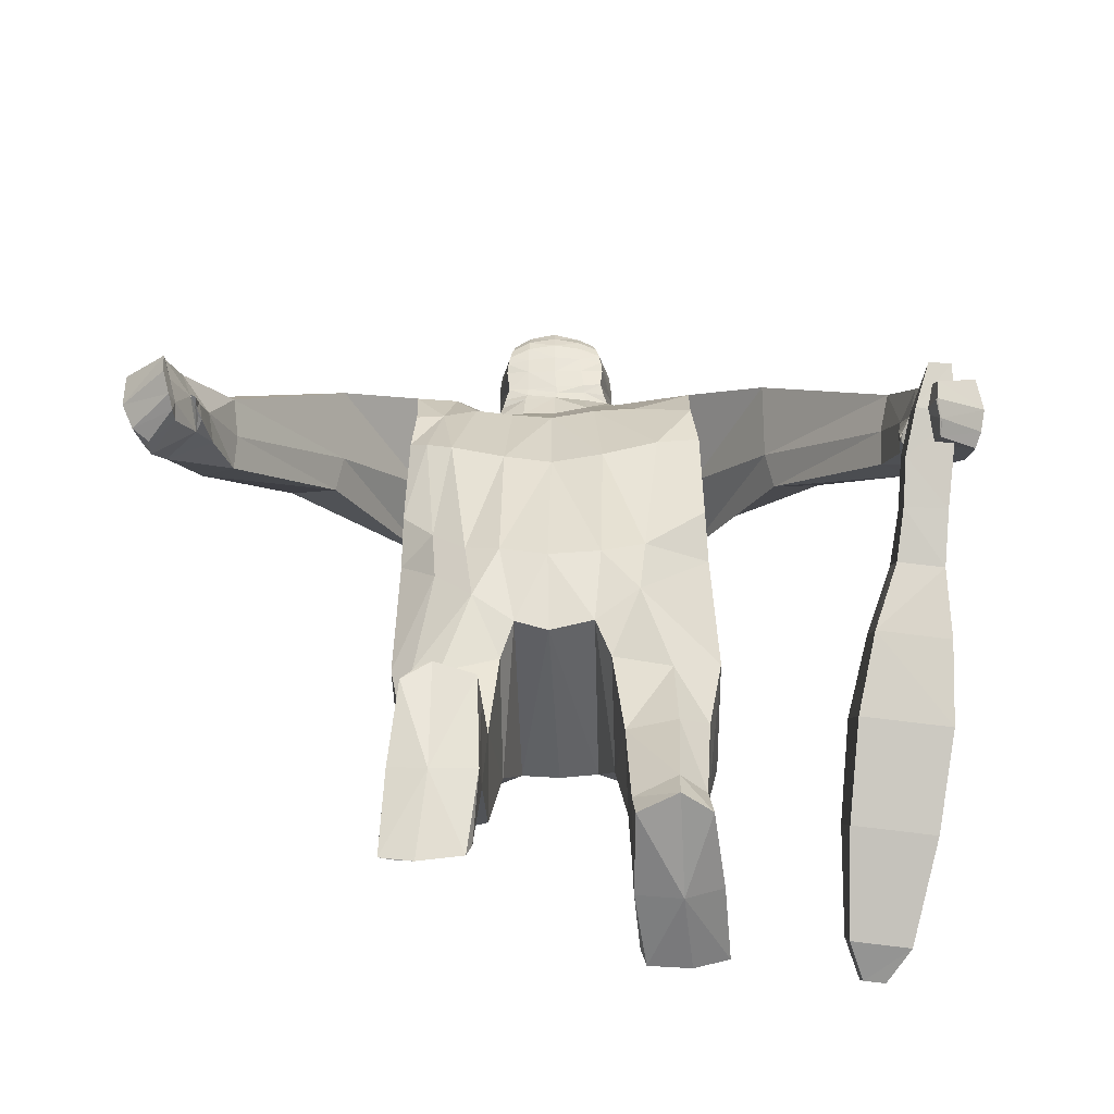
<metadata>
{"format":"obj","ext":"obj","renderer":"f3d","projection":"perspective","resolution":1024,"background":"white","views":[{"elev":-61.1,"azim":1.4,"up":"+Y"}]}
</metadata>
<code>
o Cube
v -0.4596 0.4667 -0.08768
v -0.4581 0.548 0.4713
v -0.001765 -0.5219 -0.3551
v -0.02038 -0.6425 0.2583
v 0.001586 0.7407 -0.08972
v -0.2511 -0.3541 -0.3932
v -0.2506 -0.5604 0.3408
v -0.2099 0.7678 -0.04498
v -0.4668 0.2126 0.4646
v -0.007653 0.04435 0.4751
v -0.3281 0.1154 0.5004
v -0.463 0.2803 -0.2396
v 0.000298 0.1826 -0.4031
v -0.2331 0.241 -0.3434
v -0.5985 0.4969 0.01358
v -0.2421 -0.3784 -0.5022
v -0.6106 0.7209 0.3467
v -0.4141 0.7385 0.3594
v -0.4078 0.7513 -0.02459
v -0.712 0.1204 0.3525
v -0.6827 0.3462 0.5929
v -0.8648 0.2213 0.2914
v -0.8334 0.4419 0.5245
v -0.9788 -0.2485 0.6246
v -0.9775 -0.1128 0.7933
v -1.085 -0.2021 0.578
v -1.067 -0.0366 0.7675
v -1.102 -0.5028 0.9495
v -1.131 -0.3886 1.071
v -1.184 -0.4932 0.8433
v -1.26 -0.3258 0.9756
v -0.000284 0.6688 0.3472
v -0.5086 0.7381 0.3432
v -0.3524 0.2517 -0.2745
v -0.1997 0.7 0.319
v -0.41 0.1638 0.4868
v 1.2e-05 1.086 0.4561
v -0.1386 1.032 0.433
v -0.1655 1.174 0.1838
v -0.1138 0.5528 -0.2282
v -0.2309 0.5197 -0.2004
v -0.1655 1.174 0.187
v 0.002966 0.5679 -0.2082
v 0.000298 1.214 0.2128
v -1.093 -0.121 0.6527
v -0.9677 -0.1818 0.7013
v -0.8679 0.3036 0.3478
v -0.6854 0.1939 0.4293
v -0.4133 0.7842 0.1491
v -0.614 0.5876 0.126
v -0.2292 0.8034 0.1503
v -0.4615 0.4641 0.1882
v -1.125 -0.4505 1.051
v -1.264 -0.4142 0.9265
v 2.2e-05 0.7022 0.1529
v -0.1788 1.11 0.3102
v 1.2e-05 1.194 0.3346
v 0.2375 0.5238 -0.2029
v -0.1759 1.115 0.3124
v 0.4444 0.3899 -0.1768
v -0.1103 0.766 -0.06913
v -0.1206 -0.502 -0.3575
v -0.1088 0.6726 0.3458
v -0.1595 0.05866 0.4919
v -0.1166 0.2083 -0.3837
v -0.08909 1.208 0.2053
v -0.09186 1.208 0.2145
v -0.08474 1.067 0.4493
v -0.09989 1.159 0.3315
v -0.4806 0.03009 -0.2983
v -0.4838 -0.2443 0.2617
v -0.124 -0.6213 0.2797
v -0.4936 -0.5798 -0.2995
v -0.4969 -0.6874 0.1531
v -0.3464 -0.7627 -0.2815
v -0.3462 -0.7815 0.2058
v -0.1671 -0.7151 0.2055
v -0.1711 -0.7523 -0.1984
v -0.2044 -1.161 0.3404
v -0.4449 -0.986 -0.1505
v -0.3356 -1.102 0.3586
v -0.3423 -1.325 0.1202
v -0.4205 -1.153 0.3165
v -0.4267 -1.304 0.1576
v -0.4496 -0.9608 0.1161
v -0.3547 -1.111 -0.1477
v -0.3545 -1.027 0.1799
v -0.1991 -1.002 0.1282
v -0.2056 -1.099 -0.1189
v -0.4621 -1.414 0.2917
v -0.428 -1.205 0.4435
v -0.3385 -1.149 0.4648
v -0.2069 -1.33 0.1606
v -0.2269 -1.581 0.1419
v -0.3802 -1.644 0.1393
v -0.4818 -1.622 0.1387
v -0.4827 -1.558 0.1365
v -0.361 -1.59 0.1344
v -0.3456 -1.442 0.3021
v -0.2118 -1.202 0.4499
v -0.2066 -1.429 0.2895
v -0.2432 -1.629 0.1439
v -0.000111 1.066 -0.01672
v 0.000206 0.8855 0.4058
v -0.1661 0.9013 0.3957
v -0.1864 1.061 0.08537
v -0.1977 0.9902 0.2455
v 2.5e-05 0.9973 0.2337
v -0.09125 0.8901 0.4037
v -0.1812 1.119 0.1288
v -0.1951 1.053 0.2778
v 0.004597 1.098 0.2957
v -0.08172 1.16 0.1113
v -0.08852 0.9794 0.4504
v 0.002491 1.164 0.09806
v 0.000579 0.9914 0.4573
v -0.1552 0.9557 0.4305
v -1.3e-05 0.8198 -0.03151
v -0.1805 0.7768 0.3207
v 2.1e-05 0.7823 0.354
v -0.1434 0.879 0.0307
v -0.1902 0.856 0.1743
v -0.004695 0.831 0.1827
v -0.08263 0.8499 -0.01906
v -0.1024 0.7701 0.3533
v -0.1623 0.9274 0.4155
v 0.000175 1.106 0.04461
v 0.0018 0.9368 0.4364
v -0.1855 1.091 0.1095
v -0.1975 1.023 0.2625
v 6.9e-05 1.052 0.2773
v -0.09119 1.105 0.06518
v -0.08926 0.9333 0.4294
v 0.1197 0.555 -0.2189
v -0.09095 1.071 0.0325
v 0.002018 1.211 0.1643
v 1.3e-05 1.04 0.4602
v -0.1746 1.15 0.1518
v -0.1901 1.084 0.2912
v 5e-06 1.135 0.3235
v -0.08629 1.188 0.1547
v -0.0855 1.019 0.4575
v -0.1469 0.9927 0.4374
v -0.00018 0.9979 -0.02727
v 0.004759 0.8277 0.3726
v -0.1708 1.021 0.05218
v -0.1997 0.9269 0.2038
v -1e-06 0.9148 0.2001
v -0.07495 1.01 -0.02201
v -0.09278 0.831 0.3651
v -0.1587 0.8383 0.3608
v -0.3474 0.6323 -0.09695
v -0.1719 0.8037 0.3383
v -1.5e-05 0.8717 -0.05572
v 0.009092 0.807 0.3608
v -0.1663 0.9671 0.02339
v -0.193 0.8921 0.1897
v -0.002681 0.8739 0.1886
v -0.08224 0.9143 -0.03952
v -0.09546 0.8012 0.3561
v 0.4572 0.4804 -0.09374
v 0.4518 0.5481 0.4625
v 0.4793 -0.2521 0.2638
v -0.3456 0.4542 -0.187
v -0.4992 0.6534 -0.02693
v 0.2205 0.7679 -0.06264
v 0.4706 0.2095 0.4629
v 0.3313 0.1214 0.4998
v 0.4573 0.2816 -0.2459
v 0.239 0.2395 -0.34
v 0.5961 0.5118 0.009923
v 0.2421 -0.3784 -0.5022
v 0.596 0.6972 0.268
v 0.417 0.7383 0.3274
v 0.4109 0.7525 -0.02704
v 0.7116 0.1339 0.3231
v 0.6835 0.3472 0.5789
v 0.8648 0.2395 0.2697
v 0.8325 0.4385 0.5048
v 1.01 -0.2339 0.5829
v 1.037 -0.0938 0.7512
v 1.11 -0.1902 0.5202
v 1.127 -0.03531 0.6947
v 1.132 -0.5997 0.8537
v 1.13 -0.4978 0.9858
v 1.244 -0.5355 0.7821
v 1.256 -0.3892 0.9344
v 0.2038 0.7017 0.3569
v 0.1387 1.036 0.4294
v 0.1655 1.173 0.1742
v 0.1655 1.173 0.1774
v 1.13 -0.1097 0.5896
v 1.012 -0.1654 0.6615
v 0.8694 0.3197 0.3314
v 0.6853 0.2045 0.4037
v 0.4122 0.7848 0.1506
v 0.6063 0.6108 0.1172
v 0.2275 0.8031 0.1588
v 0.4634 0.4596 0.1802
v 1.12 -0.5656 0.9622
v 1.273 -0.4729 0.8762
v 0.1788 1.113 0.3032
v 0.1759 1.117 0.3046
v 0.1189 -0.6225 0.2792
v 0.1205 -0.5038 -0.3575
v 0.1077 0.6857 0.359
v 0.1556 0.05853 0.4928
v 0.1162 0.2082 -0.3836
v 0.1103 0.7641 -0.06755
v 0.08929 1.206 0.1846
v 0.08477 1.077 0.4372
v 0.09197 1.207 0.1931
v -0.4491 0.3849 -0.1745
v 0.09992 1.165 0.312
v 0.476 0.0169 -0.3012
v 0.2573 -0.339 -0.3971
v 0.258 -0.5531 0.346
v 0.4908 -0.583 -0.2963
v 0.4946 -0.6872 0.1513
v 0.3487 -0.756 -0.2848
v 0.3486 -0.782 0.2082
v 0.1667 -0.7154 0.2058
v 0.1702 -0.7402 -0.1925
v 0.2095 -1.341 0.1241
v 0.4425 -0.9736 -0.1533
v 0.3436 -1.318 0.1815
v 0.3439 -1.269 -0.1383
v 0.4237 -1.311 0.1128
v 0.4273 -1.278 -0.1023
v 0.4475 -0.9633 0.1172
v 0.3548 -1.059 -0.1808
v 0.3555 -1.03 0.1813
v 0.1988 -1.004 0.1306
v 0.2038 -1.026 -0.1527
v 0.4658 -1.447 -0.1147
v 0.4348 -1.441 0.1373
v 0.2173 -1.457 0.1525
v 0.2082 -1.305 -0.1151
v 0.2265 -1.429 -0.3339
v 0.3752 -1.46 -0.3831
v 0.4828 -1.445 -0.3659
v 0.4805 -1.407 -0.3243
v 0.3656 -1.426 -0.3476
v 0.21 -1.458 -0.1237
v 0.3505 -1.473 -0.1289
v 0.3424 -1.428 0.1975
v -0.3808 -0.2321 0.3685
v 0.2437 -1.459 -0.3721
v 0.2791 -0.3492 0.3859
v 0.1662 0.9018 0.3955
v 0.1865 1.054 0.07404
v 0.1977 0.9947 0.2303
v -0.168 -0.4103 0.4143
v 0.09126 0.89 0.4037
v 0.1812 1.117 0.1209
v 0.1951 1.055 0.2706
v -0.004473 1.098 0.2958
v 0.08975 1.155 0.1009
v 0.08855 0.9906 0.4421
v 0.1552 0.9587 0.4286
v -0.4792 -0.1031 0.3612
v 0.1802 0.7882 0.3233
v 0.1427 0.867 0.05251
v 0.1902 0.8561 0.1734
v 0.004697 0.831 0.1827
v 0.0825 0.8426 -0.003382
v 0.1037 0.7837 0.3397
v 0.1425 -0.4215 0.405
v 0.1623 0.9295 0.4144
v 0.1855 1.086 0.09842
v 0.1975 1.025 0.2543
v 0.09108 1.101 0.05868
v 0.08929 0.9411 0.4252
v 0.09051 1.066 0.0279
v 0.4744 -0.1108 0.3648
v 0.1746 1.148 0.1431
v 0.1901 1.086 0.2855
v 0.0919 1.191 0.149
v 0.08553 1.029 0.4474
v 0.1469 0.9957 0.4349
v -0.2756 -0.3558 0.3892
v 0.1711 1.014 0.0444
v 0.1997 0.9269 0.2036
v 0.06578 1.001 -0.02108
v 0.1013 0.8325 0.3751
v 0.159 0.8424 0.372
v -0.3281 0.5961 0.4356
v -0.02048 -0.4429 0.4092
v 0.1691 0.8092 0.3444
v 0.166 0.9603 0.01892
v 0.193 0.8921 0.1897
v 0.00268 0.8739 0.1886
v 0.08189 0.9095 -0.04001
v 0.1029 0.8119 0.3574
v -0.5283 0.7164 0.1111
v -0.369 -0.1443 -0.3684
v -0.3693 -0.409 0.321
v -0.4262 -0.6693 -0.3063
v -0.4287 -0.7422 0.1893
v -0.4041 -1.056 -0.1571
v -0.3831 -1.122 0.3437
v -0.3869 -1.312 0.1244
v -0.4068 -0.9961 0.1588
v -0.3838 -1.167 0.4553
v -0.4342 -1.633 0.1363
v -0.432 -1.574 0.1333
v 1.023 -0.6643 0.6629
v 1.023 -0.5535 0.5911
v 0.998 -0.7564 0.5299
v 0.994 -0.6399 0.4527
v 1.154 -0.6689 0.6546
v 1.153 -0.56 0.581
v 1.138 -0.7707 0.5164
v 1.135 -0.651 0.4356
v 0.9243 -0.9059 0.3904
v 0.9246 -0.7188 0.2635
v 1.148 -0.9208 0.3625
v 1.145 -0.7367 0.2382
v 0.8664 -1.064 0.1993
v 0.8632 -0.8336 0.04478
v 1.14 -1.084 0.1678
v 1.138 -0.8548 0.01321
v 0.8333 -1.229 -0.06314
v 0.8324 -1.017 -0.206
v 1.087 -1.248 -0.09287
v 1.086 -1.035 -0.2363
v 0.8256 -1.382 -0.3573
v 0.8286 -1.234 -0.4556
v 1.005 -1.395 -0.3785
v 1.006 -1.244 -0.4817
v 0.8671 -1.4 -0.4876
v 0.8642 -1.346 -0.5275
v 0.9322 -1.405 -0.4944
v 0.9293 -1.349 -0.5241
v 1.068 -0.4971 0.9027
v 1.068 -0.394 0.8355
v 1.188 -0.509 0.8835
v 1.189 -0.4059 0.814
v 1.114 -0.3982 1.001
v 1.118 -0.3483 0.9596
v 1.181 -0.4006 0.9934
v 1.184 -0.3417 0.9571
v -0.4526 0.3703 0.4871
v -0.1377 0.4018 0.4726
v 0.4505 0.3658 0.4922
v 0.1317 0.4035 0.4798
v -0.3652 0.3983 0.4762
v -0.00708 0.3645 0.4769
v -0.2575 0.4277 0.4786
v 0.2699 0.4107 0.4824
v -1.054 -0.4153 0.833
v -1.157 -0.383 0.7288
v -1.187 -0.1962 0.8619
v -1.102 -0.2671 0.9511
v -1.071 -0.3532 0.9217
v -1.198 -0.2795 0.7841
v 1.073 -0.4447 0.7396
v 1.19 -0.3743 0.6499
v 1.208 -0.2354 0.8085
v 1.093 -0.3063 0.8707
v 1.067 -0.387 0.8169
v 1.223 -0.2891 0.7305
v -1.031 -0.2891 0.8349
v -1.017 -0.3559 0.7673
v -1.044 -0.4137 0.883
v -1.055 -0.38 0.9158
v -1.041 -0.3756 0.9071
v -1.034 -0.411 0.8698
v 1.052 -0.3059 0.7594
v 1.049 -0.3617 0.686
v 1.061 -0.4355 0.7388
v 1.035 -0.4604 0.7863
v 1.032 -0.4499 0.7839
v 1.032 -0.4587 0.7712
v 1.034 -0.4655 0.7785
v 1.043 -0.4311 0.7916
v 1.038 -0.456 0.7662
v 1.036 -0.4218 0.7402
v 1.037 -0.391 0.7718
v -1.1 -0.4877 0.9064
v -1.113 -0.4228 1.01
v -1.239 -0.3446 0.8506
v -1.187 -0.4589 0.7844
v -1.241 -0.2602 0.932
v -1.134 -0.3505 1.041
v 1.109 -0.5155 0.7858
v 1.096 -0.4704 0.868
v 1.27 -0.3601 0.8012
v 1.229 -0.4492 0.7021
v 1.247 -0.3134 0.87
v 1.113 -0.4054 0.9214
v -1.231 -0.473 0.8762
v -1.11 -0.492 0.9971
v -1.098 -0.4664 0.9559
v -1.215 -0.4235 0.8015
v -1.048 -0.4167 0.9193
v -1.059 -0.4221 0.9578
v -1.045 -0.4191 0.9506
v -1.045 -0.4165 0.9138
v 1.036 -0.4655 0.7267
v 1.261 -0.5141 0.8247
v 1.261 -0.4117 0.7505
v 1.132 -0.588 0.908
v 1.034 -0.5793 0.7835
v 1.126 -0.6037 0.8669
v 1.114 -0.5771 0.9644
v 1.126 -0.5923 0.9124
f 15 47 50
f 347 2 343
f 40 5 43
f 62 4 72
f 152 41 164
f 344 35 349
f 64 281 253
f 36 261 247
f 52 213 12
f 296 14 6
f 62 13 3
f 295 17 33
f 51 19 49
f 287 18 33
f 1 165 152
f 21 27 25
f 52 21 48
f 2 23 21
f 1 22 15
f 380 30 383
f 48 25 46
f 20 26 22
f 22 45 47
f 29 54 53
f 395 54 382
f 385 31 29
f 381 29 53
f 300 84 80
f 140 57 44
f 164 14 34
f 66 42 67
f 137 68 142
f 141 39 66
f 139 38 56
f 59 68 69
f 14 40 65
f 56 38 59
f 208 43 134
f 56 42 39
f 42 69 67
f 139 39 138
f 140 137 37
f 394 28 380
f 382 31 384
f 28 392 30
f 47 27 23
f 20 46 24
f 1 48 20
f 51 18 35
f 165 50 295
f 50 23 17
f 67 57 44
f 69 37 57
f 136 66 44
f 142 38 143
f 44 66 67
f 6 65 62
f 10 253 288
f 32 344 348
f 41 61 40
f 71 73 74
f 62 75 6
f 306 95 305
f 96 305 95
f 7 77 72
f 297 74 299
f 6 298 296
f 72 78 62
f 76 88 77
f 74 80 85
f 75 89 86
f 78 88 89
f 75 300 298
f 299 85 303
f 90 97 96
f 92 304 91
f 88 81 79
f 303 83 301
f 85 84 83
f 89 82 86
f 88 93 89
f 86 302 300
f 301 91 304
f 101 94 93
f 79 101 93
f 83 90 91
f 82 94 98
f 79 92 100
f 99 91 90
f 99 100 92
f 99 102 101
f 98 102 95
f 99 96 95
f 82 306 302
f 151 109 105
f 149 103 144
f 148 104 145
f 147 106 146
f 151 107 147
f 146 135 149
f 145 109 150
f 144 108 148
f 133 117 126
f 132 115 127
f 131 116 128
f 130 110 129
f 130 117 111
f 129 113 132
f 128 114 133
f 170 60 169
f 131 115 112
f 55 123 118
f 63 120 125
f 61 121 124
f 51 119 122
f 51 121 8
f 32 120 123
f 61 118 5
f 35 125 119
f 108 127 131
f 104 133 109
f 106 132 135
f 107 126 130
f 107 129 106
f 108 128 104
f 135 127 103
f 109 126 105
f 114 143 117
f 115 141 136
f 112 137 116
f 111 138 110
f 111 143 139
f 113 138 141
f 116 142 114
f 112 136 140
f 158 148 144
f 155 150 160
f 156 149 159
f 153 147 157
f 156 147 146
f 158 155 145
f 159 144 154
f 160 151 153
f 125 153 119
f 124 154 118
f 123 120 155
f 122 156 121
f 119 157 122
f 121 159 124
f 120 160 125
f 118 123 158
f 194 171 197
f 350 162 188
f 134 5 209
f 205 4 3
f 58 161 60
f 346 188 206
f 249 207 268
f 275 168 249
f 169 199 275
f 215 170 169
f 205 13 208
f 196 173 197
f 198 175 166
f 162 174 188
f 175 161 166
f 177 183 179
f 199 177 162
f 162 179 173
f 171 176 161
f 186 386 389
f 195 181 177
f 182 176 178
f 192 178 194
f 201 185 200
f 201 402 388
f 391 187 390
f 387 185 391
f 40 61 5
f 210 191 190
f 211 137 279
f 278 190 276
f 277 189 280
f 211 203 214
f 202 203 189
f 170 134 58
f 191 202 190
f 214 191 212
f 190 277 276
f 15 22 47
f 403 200 387
f 187 388 390
f 184 401 403
f 183 194 179
f 176 193 195
f 161 195 199
f 174 198 188
f 175 197 171
f 173 194 197
f 57 212 44
f 37 214 57
f 136 210 278
f 189 279 280
f 44 212 210
f 216 208 170
f 268 10 288
f 346 32 348
f 134 166 58
f 163 218 215
f 220 205 216
f 241 243 242
f 222 217 204
f 217 219 163
f 218 216 215
f 223 204 205
f 233 221 222
f 219 225 218
f 220 234 223
f 223 233 222
f 225 220 218
f 221 230 219
f 235 242 229
f 233 226 232
f 232 228 230
f 230 229 225
f 227 234 231
f 238 233 234
f 229 231 225
f 226 236 228
f 239 244 238
f 244 224 238
f 228 235 229
f 227 239 238
f 224 246 226
f 236 245 235
f 245 237 244
f 248 245 244
f 243 248 239
f 245 241 235
f 242 227 229
f 286 254 285
f 103 284 144
f 251 283 282
f 252 286 283
f 274 282 284
f 254 145 285
f 81 304 92
f 302 97 84
f 260 273 269
f 115 272 127
f 255 271 270
f 271 260 269
f 258 270 272
f 259 128 273
f 206 120 32
f 209 263 166
f 198 262 188
f 263 198 166
f 32 55 265
f 118 209 5
f 262 206 188
f 273 104 254
f 272 251 274
f 253 7 72
f 252 269 250
f 270 252 251
f 347 287 2
f 127 274 103
f 269 254 250
f 280 259 260
f 115 278 258
f 137 257 116
f 276 256 255
f 256 280 260
f 247 71 297
f 258 276 255
f 279 116 259
f 257 136 115
f 292 154 144
f 285 155 294
f 284 290 293
f 288 72 4
f 283 289 291
f 290 283 291
f 145 155 292
f 144 293 154
f 286 294 289
f 262 294 267
f 154 266 118
f 155 120 265
f 290 264 263
f 291 262 264
f 217 268 204
f 293 263 266
f 294 120 267
f 292 265 118
f 65 43 13
f 87 301 81
f 76 303 87
f 298 80 73
f 296 73 70
f 7 299 76
f 306 96 97
f 163 249 217
f 19 295 49
f 213 34 12
f 152 19 8
f 2 33 17
f 295 18 49
f 70 34 296
f 11 247 281
f 1 164 213
f 204 288 4
f 349 287 347
f 307 310 309
f 313 318 314
f 313 312 311
f 308 404 400
f 313 307 309
f 314 308 312
f 317 322 318
f 313 315 317
f 314 316 310
f 310 315 309
f 320 326 324
f 315 321 317
f 316 322 320
f 315 320 319
f 324 327 323
f 320 323 319
f 321 326 322
f 319 325 321
f 330 333 334
f 325 330 326
f 323 329 325
f 324 330 328
f 332 333 331
f 329 331 333
f 330 332 328
f 327 332 331
f 335 341 339
f 337 335 404
f 400 336 338
f 311 338 337
f 342 339 341
f 336 339 340
f 336 342 338
f 337 342 341
f 281 297 7
f 11 347 36
f 207 348 10
f 168 346 207
f 168 345 350
f 348 64 10
f 344 11 64
f 347 9 36
f 45 353 27
f 24 363 364
f 354 355 363
f 25 353 354
f 26 356 45
f 364 351 352
f 359 192 183
f 180 369 193
f 369 360 181
f 181 359 183
f 362 182 192
f 370 180 358
f 366 396 397
f 355 367 363
f 364 367 368
f 351 368 365
f 351 366 355
f 373 375 372
f 377 372 375
f 361 371 357
f 377 374 378
f 376 373 372
f 378 373 379
f 370 379 369
f 361 379 376
f 371 378 370
f 371 376 377
f 356 384 353
f 355 381 394
f 355 385 381
f 354 384 385
f 352 383 395
f 351 383 352
f 359 388 362
f 357 387 361
f 361 391 360
f 360 390 359
f 402 389 358
f 389 357 358
f 398 396 399
f 393 381 53
f 393 54 392
f 395 30 392
f 365 399 396
f 367 399 368
f 366 398 367
f 200 407 403
f 402 186 389
f 403 201 200
f 400 335 336
f 403 405 184
f 62 3 4
f 152 8 41
f 344 63 35
f 64 11 281
f 36 9 261
f 12 70 261
f 70 71 261
f 261 9 52
f 12 261 52
f 9 343 52
f 343 2 52
f 52 1 213
f 296 34 14
f 62 65 13
f 295 50 17
f 51 8 19
f 287 35 18
f 1 15 165
f 21 23 27
f 52 2 21
f 2 17 23
f 1 20 22
f 380 28 30
f 48 21 25
f 20 24 26
f 22 26 45
f 29 31 54
f 395 392 54
f 385 384 31
f 381 385 29
f 300 302 84
f 140 44 136
f 164 41 14
f 66 39 42
f 137 37 68
f 141 138 39
f 139 143 38
f 59 38 68
f 14 41 40
f 208 13 43
f 56 59 42
f 42 59 69
f 139 56 39
f 140 37 57
f 394 393 28
f 382 54 31
f 28 393 392
f 47 45 27
f 20 48 46
f 1 52 48
f 51 49 18
f 165 15 50
f 50 47 23
f 67 69 57
f 69 68 37
f 136 141 66
f 142 68 38
f 6 14 65
f 10 64 253
f 32 63 344
f 41 8 61
f 71 70 73
f 62 78 75
f 306 98 95
f 7 76 77
f 297 71 74
f 6 75 298
f 72 77 78
f 76 87 88
f 74 73 80
f 75 78 89
f 78 77 88
f 75 86 300
f 299 74 85
f 90 84 97
f 88 87 81
f 303 85 83
f 85 80 84
f 89 93 82
f 88 79 93
f 86 82 302
f 301 83 91
f 101 102 94
f 79 100 101
f 83 84 90
f 82 93 94
f 79 81 92
f 99 92 91
f 99 101 100
f 99 95 102
f 98 94 102
f 99 90 96
f 82 98 306
f 151 150 109
f 149 135 103
f 148 108 104
f 147 107 106
f 151 105 107
f 146 106 135
f 145 104 109
f 144 103 108
f 133 114 117
f 132 113 115
f 131 112 116
f 130 111 110
f 130 126 117
f 129 110 113
f 128 116 114
f 170 58 60
f 131 127 115
f 55 5 118
f 63 32 120
f 61 8 121
f 51 35 119
f 51 122 121
f 32 123 55
f 61 124 118
f 35 63 125
f 108 103 127
f 104 128 133
f 106 129 132
f 107 105 126
f 107 130 129
f 108 131 128
f 135 132 127
f 109 133 126
f 114 142 143
f 115 113 141
f 112 140 137
f 111 139 138
f 111 117 143
f 113 110 138
f 116 137 142
f 112 115 136
f 158 144 154
f 155 145 150
f 156 146 149
f 153 151 147
f 156 157 147
f 158 145 148
f 159 149 144
f 160 150 151
f 125 160 153
f 124 159 154
f 123 155 158
f 122 157 156
f 119 153 157
f 121 156 159
f 120 155 160
f 118 158 154
f 194 178 171
f 350 345 162
f 134 43 5
f 205 204 4
f 58 166 161
f 346 350 188
f 249 168 207
f 275 167 168
f 163 215 275
f 215 169 275
f 169 60 199
f 60 161 199
f 199 162 345
f 345 167 199
f 167 275 199
f 215 216 170
f 205 3 13
f 196 174 173
f 198 196 175
f 162 173 174
f 175 171 161
f 177 181 183
f 199 195 177
f 162 177 179
f 171 178 176
f 186 184 386
f 195 193 181
f 182 180 176
f 192 182 178
f 201 187 185
f 201 401 402
f 391 185 187
f 387 200 185
f 210 212 191
f 211 37 137
f 278 210 190
f 277 202 189
f 211 189 203
f 170 208 134
f 191 203 202
f 214 203 191
f 190 202 277
f 387 386 184
f 184 403 387
f 187 201 388
f 184 186 401
f 183 192 194
f 176 180 193
f 161 176 195
f 174 196 198
f 175 196 197
f 173 179 194
f 57 214 212
f 37 211 214
f 136 44 210
f 189 211 279
f 216 205 208
f 268 207 10
f 346 206 32
f 134 209 166
f 163 219 218
f 220 223 205
f 241 240 243
f 222 221 217
f 217 221 219
f 218 220 216
f 223 222 204
f 233 232 221
f 219 230 225
f 220 231 234
f 223 234 233
f 225 231 220
f 221 232 230
f 235 241 242
f 233 224 226
f 232 226 228
f 230 228 229
f 227 238 234
f 238 224 233
f 229 227 231
f 226 246 236
f 239 248 244
f 244 237 224
f 228 236 235
f 227 243 239
f 224 237 246
f 236 246 245
f 245 246 237
f 248 240 245
f 243 240 248
f 245 240 241
f 242 243 227
f 286 250 254
f 103 274 284
f 251 252 283
f 252 250 286
f 274 251 282
f 254 104 145
f 81 301 304
f 302 306 97
f 260 259 273
f 115 258 272
f 116 257 131
f 255 256 271
f 271 256 260
f 258 255 270
f 259 116 128
f 131 257 115
f 55 118 265
f 206 267 120
f 209 266 263
f 198 264 262
f 263 264 198
f 32 265 120
f 118 266 209
f 262 267 206
f 273 128 104
f 272 270 251
f 253 281 7
f 252 271 269
f 270 271 252
f 127 272 274
f 269 273 254
f 280 279 259
f 115 136 278
f 137 140 257
f 276 277 256
f 256 277 280
f 247 261 71
f 258 278 276
f 279 137 116
f 257 140 136
f 292 144 148
f 285 145 155
f 284 282 290
f 288 253 72
f 283 286 289
f 290 282 283
f 145 292 148
f 144 284 293
f 286 285 294
f 262 289 294
f 154 293 266
f 155 265 292
f 290 291 264
f 291 289 262
f 217 249 268
f 293 290 263
f 294 155 120
f 292 118 154
f 65 40 43
f 87 303 301
f 76 299 303
f 298 300 80
f 296 298 73
f 7 297 299
f 306 305 96
f 163 275 249
f 19 165 295
f 213 164 34
f 152 165 19
f 2 287 33
f 295 33 18
f 70 12 34
f 11 36 247
f 1 152 164
f 204 268 288
f 349 35 287
f 307 308 310
f 313 317 318
f 313 314 312
f 308 307 404
f 313 311 307
f 314 310 308
f 317 321 322
f 313 309 315
f 314 318 316
f 310 316 315
f 320 322 326
f 315 319 321
f 316 318 322
f 315 316 320
f 324 328 327
f 320 324 323
f 321 325 326
f 319 323 325
f 330 329 333
f 325 329 330
f 323 327 329
f 324 326 330
f 332 334 333
f 329 327 331
f 330 334 332
f 327 328 332
f 335 337 341
f 404 307 311
f 311 337 404
f 338 312 400
f 312 308 400
f 311 312 338
f 342 340 339
f 336 335 339
f 336 340 342
f 337 338 342
f 281 247 297
f 11 349 347
f 207 346 348
f 168 350 346
f 168 167 345
f 348 344 64
f 344 349 11
f 347 343 9
f 45 356 353
f 24 46 363
f 363 46 25
f 25 354 363
f 25 27 353
f 26 352 356
f 352 26 24
f 24 364 352
f 359 362 192
f 180 370 369
f 181 193 369
f 369 361 360
f 181 360 359
f 362 358 182
f 180 182 358
f 358 357 370
f 357 371 370
f 366 365 396
f 355 366 367
f 364 363 367
f 351 364 368
f 351 365 366
f 373 374 375
f 377 376 372
f 377 375 374
f 376 379 373
f 378 374 373
f 370 378 379
f 361 369 379
f 371 377 378
f 371 361 376
f 356 382 384
f 380 351 394
f 351 355 394
f 355 354 385
f 354 353 384
f 382 356 395
f 356 352 395
f 351 380 383
f 359 390 388
f 357 386 387
f 361 387 391
f 360 391 390
f 358 362 402
f 362 388 402
f 389 386 357
f 398 397 396
f 393 394 381
f 393 53 54
f 395 383 30
f 365 368 399
f 367 398 399
f 366 397 398
f 200 406 407
f 402 401 186
f 403 401 201
f 400 404 335
f 403 407 405

</code>
